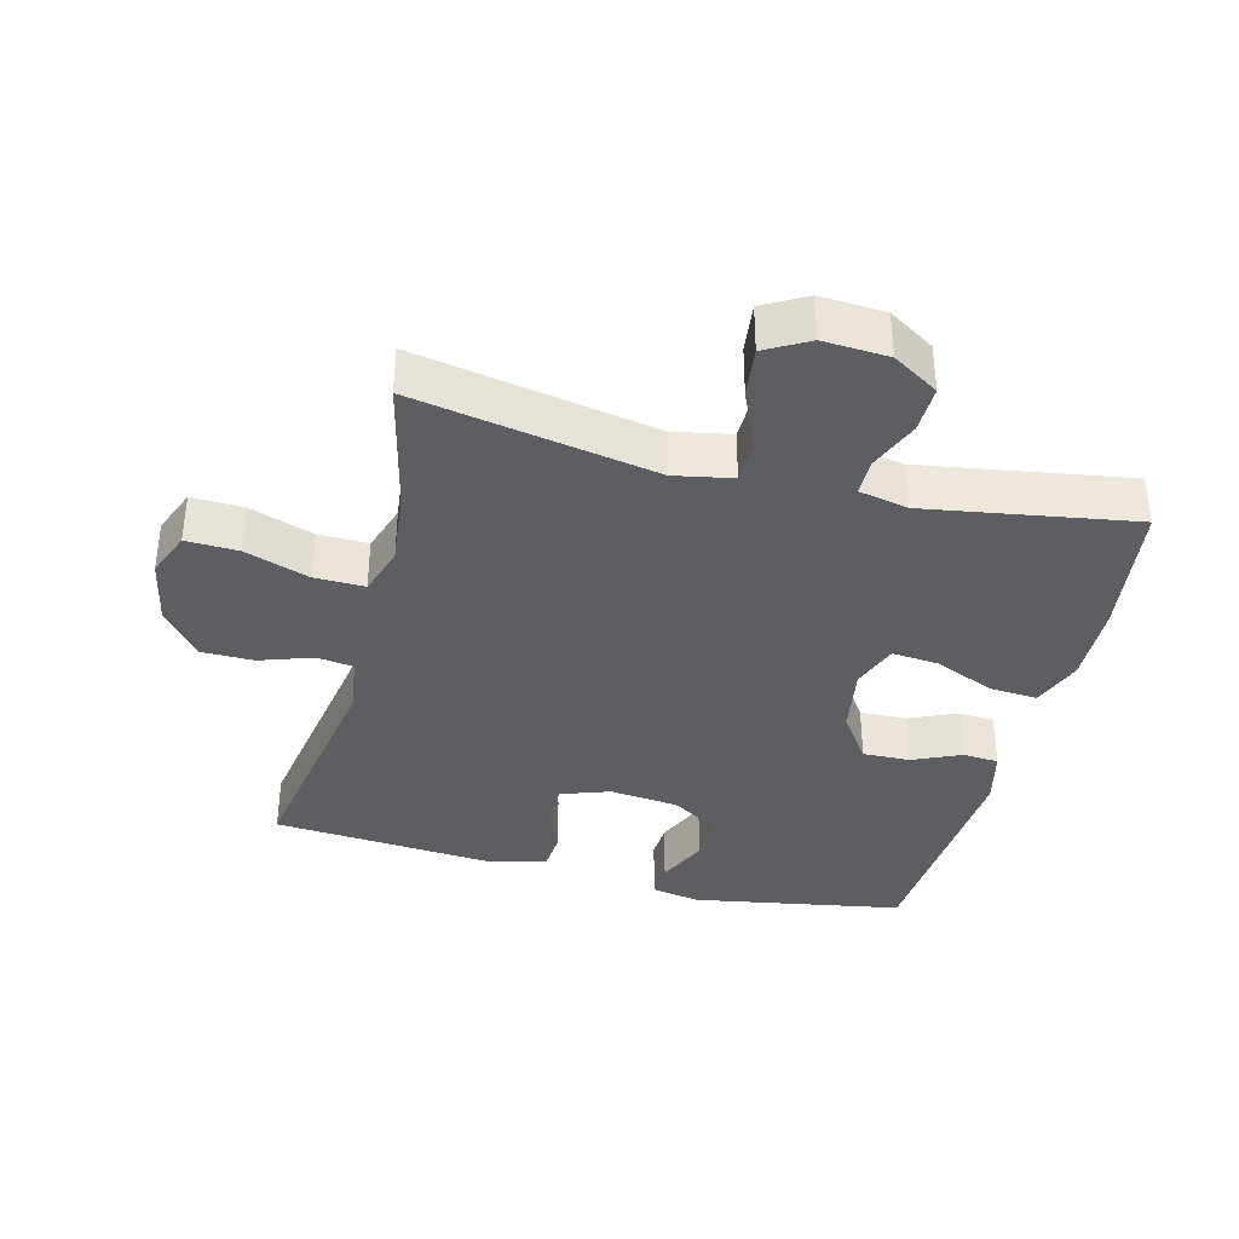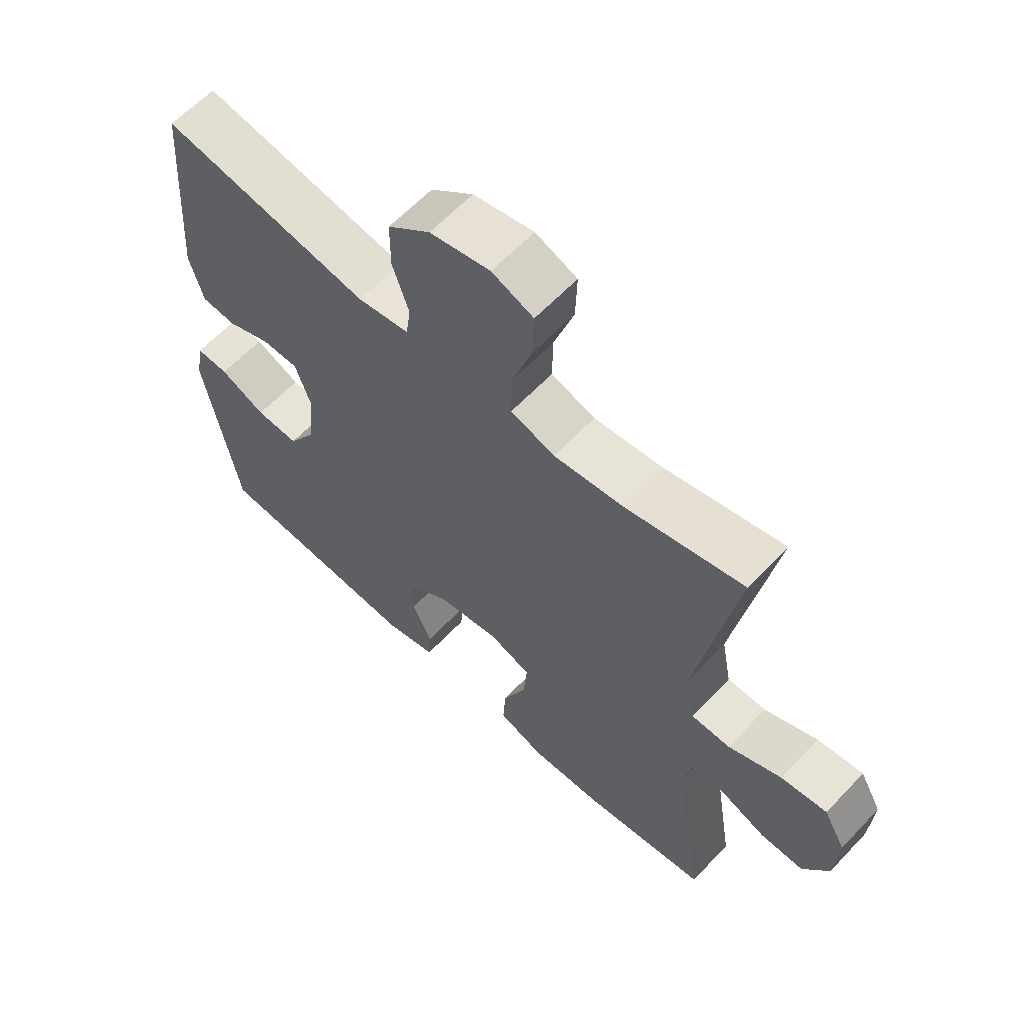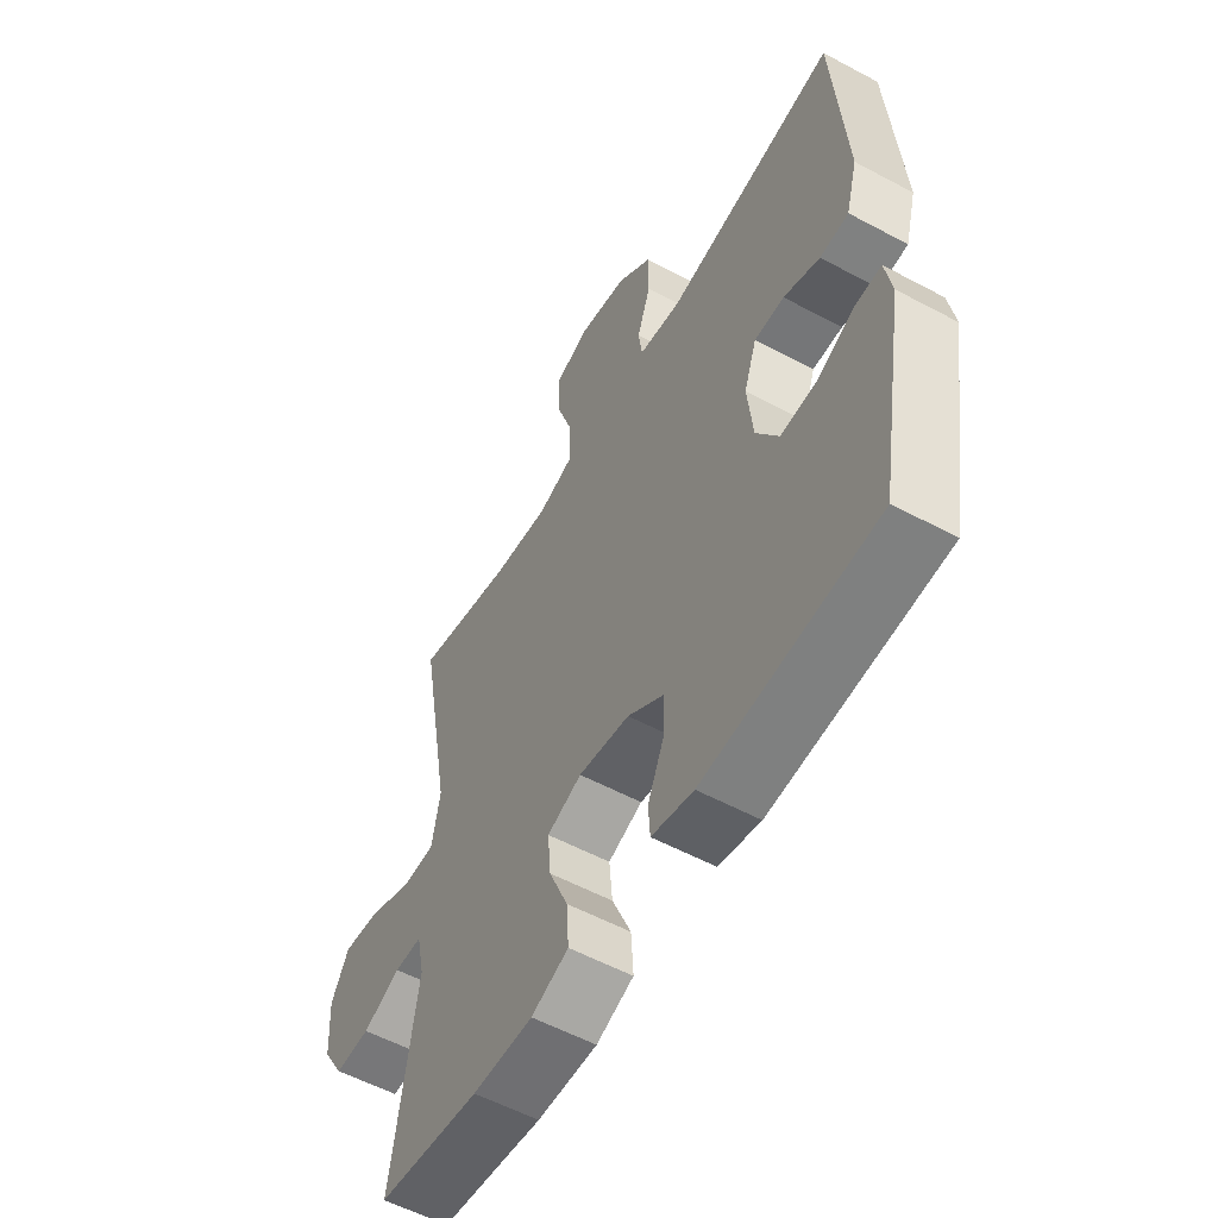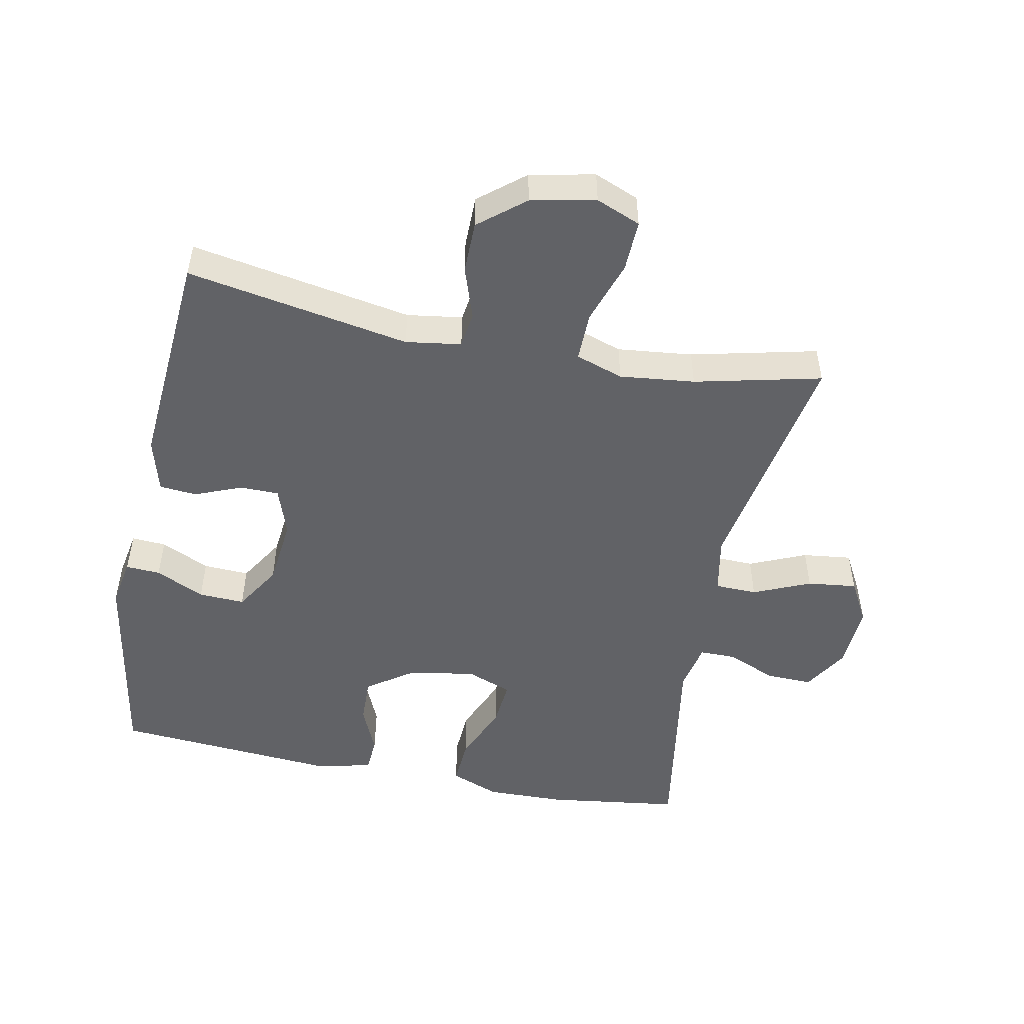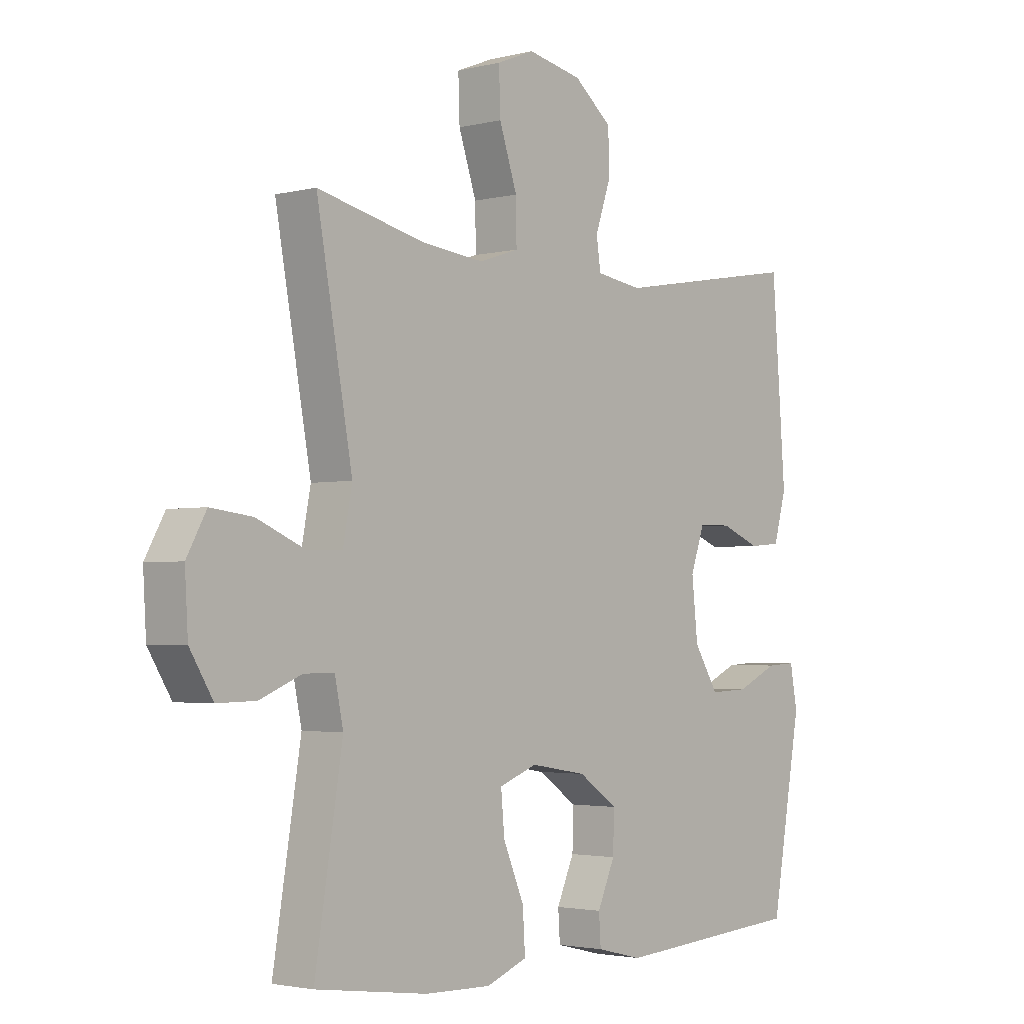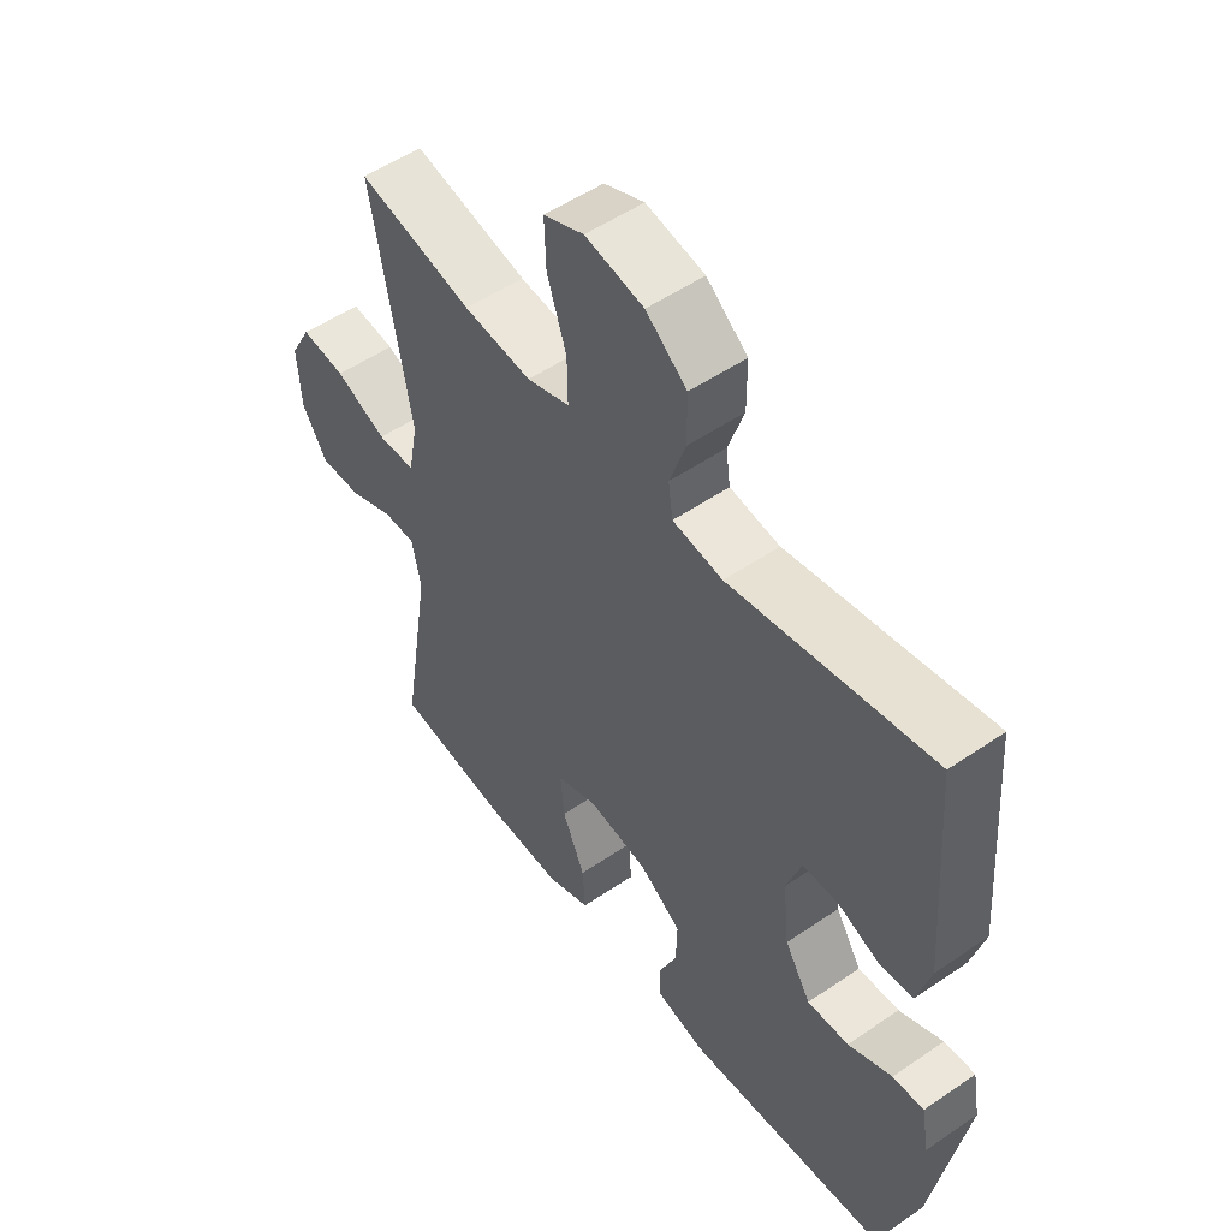
<metadata>
{"format":"obj","ext":"obj","renderer":"f3d","projection":"perspective","resolution":1024,"background":"white","views":[{"elev":-37.5,"azim":75.7,"up":"+Y"},{"elev":61.6,"azim":43.2,"up":"+Z"},{"elev":-56.0,"azim":-119.4,"up":"+Z"},{"elev":-50.7,"azim":-11.3,"up":"+Y"},{"elev":-2.6,"azim":130.8,"up":"+Z"},{"elev":52.3,"azim":-126.5,"up":"+Z"}]}
</metadata>
<code>
o path2696
v 0.4264 0.0375 -0.2099
v 0.4418 0.0375 -0.1349
v 0.4974 0.0375 -0.1349
v 0.5742 0.0375 -0.1668
v 0.6455 0.0375 -0.1683
v 0.6884 0.0375 -0.09844
v 0.6942 0.0375 0.000802
v 0.658 0.0375 0.06639
v 0.5816 0.0375 0.05715
v 0.4933 0.0375 0.01931
v 0.4282 0.0375 0.02093
v 0.4114 0.0375 0.1089
v 0.4774 0.0375 0.4756
v 0.281 0.0375 0.4297
v 0.1646 0.0375 0.4168
v 0.09097 0.0375 0.4411
v 0.09215 0.0375 0.5172
v 0.125 0.0375 0.6152
v 0.1276 0.0375 0.6943
v 0.05866 0.0375 0.7221
v -0.04149 0.0375 0.7015
v -0.1119 0.0375 0.6442
v -0.1123 0.0375 0.5639
v -0.08495 0.0375 0.4836
v -0.09259 0.0375 0.4283
v -0.1786 0.0375 0.4154
v -0.5243 0.0375 0.4756
v -0.5495 0.0375 0.135
v -0.5265 0.0375 0.05176
v -0.4687 0.0375 0.04701
v -0.3961 0.0375 0.07627
v -0.3359 0.0375 0.07539
v -0.3103 0.0375 0.001495
v -0.3213 0.0375 -0.1032
v -0.3659 0.0375 -0.1751
v -0.4372 0.0375 -0.1719
v -0.5129 0.0375 -0.1368
v -0.5666 0.0375 -0.1338
v -0.58 0.0375 -0.2078
v -0.5243 0.0375 -0.5263
v -0.1756 0.0375 -0.5524
v -0.09111 0.0375 -0.5317
v -0.08765 0.0375 -0.4775
v -0.1198 0.0375 -0.4044
v -0.1219 0.0375 -0.3332
v -0.04989 0.0375 -0.2831
v 0.05323 0.0375 -0.2661
v 0.1229 0.0375 -0.2925
v 0.1164 0.0375 -0.3648
v 0.07787 0.0375 -0.4551
v 0.07341 0.0375 -0.5281
v 0.149 0.0375 -0.5574
v 0.2709 0.0375 -0.5544
v 0.4774 0.0375 -0.5263
v 0.4264 -0.0375 -0.2099
v 0.4418 -0.0375 -0.1349
v 0.4974 -0.0375 -0.1349
v 0.5742 -0.0375 -0.1668
v 0.6455 -0.0375 -0.1683
v 0.6884 -0.0375 -0.09844
v 0.6942 -0.0375 0.000802
v 0.658 -0.0375 0.06639
v 0.5816 -0.0375 0.05715
v 0.4933 -0.0375 0.01931
v 0.4282 -0.0375 0.02093
v 0.4114 -0.0375 0.1089
v 0.4774 -0.0375 0.4756
v 0.281 -0.0375 0.4297
v 0.1646 -0.0375 0.4168
v 0.09097 -0.0375 0.4411
v 0.09215 -0.0375 0.5172
v 0.125 -0.0375 0.6152
v 0.1276 -0.0375 0.6943
v 0.05866 -0.0375 0.7221
v -0.04149 -0.0375 0.7015
v -0.1119 -0.0375 0.6442
v -0.1123 -0.0375 0.5639
v -0.08495 -0.0375 0.4836
v -0.09259 -0.0375 0.4283
v -0.1786 -0.0375 0.4154
v -0.5243 -0.0375 0.4756
v -0.5495 -0.0375 0.135
v -0.5265 -0.0375 0.05176
v -0.4687 -0.0375 0.04701
v -0.3961 -0.0375 0.07627
v -0.3359 -0.0375 0.07539
v -0.3103 -0.0375 0.001495
v -0.3213 -0.0375 -0.1032
v -0.3659 -0.0375 -0.1751
v -0.4372 -0.0375 -0.1719
v -0.5129 -0.0375 -0.1368
v -0.5666 -0.0375 -0.1338
v -0.58 -0.0375 -0.2078
v -0.5243 -0.0375 -0.5263
v -0.1756 -0.0375 -0.5524
v -0.09111 -0.0375 -0.5317
v -0.08765 -0.0375 -0.4775
v -0.1198 -0.0375 -0.4044
v -0.1219 -0.0375 -0.3332
v -0.04989 -0.0375 -0.2831
v 0.05323 -0.0375 -0.2661
v 0.1229 -0.0375 -0.2925
v 0.1164 -0.0375 -0.3648
v 0.07787 -0.0375 -0.4551
v 0.07341 -0.0375 -0.5281
v 0.149 -0.0375 -0.5574
v 0.2709 -0.0375 -0.5544
v 0.4774 -0.0375 -0.5263
v 0.6884 0.0375 -0.09844
v 0.6942 0.0375 0.000802
v 0.658 0.0375 0.06639
v 0.658 0.0375 0.06639
v 0.6455 0.0375 -0.1683
v 0.5816 0.0375 0.05715
v 0.5742 0.0375 -0.1668
v 0.4933 0.0375 0.01931
v 0.4974 0.0375 -0.1349
v 0.4418 0.0375 -0.1349
v 0.4418 0.0375 -0.1349
v 0.4282 0.0375 0.02093
v 0.4282 0.0375 0.02093
v 0.4264 0.0375 -0.2099
v 0.4774 0.0375 -0.5263
v 0.4774 0.0375 -0.5263
v 0.4114 0.0375 0.1089
v 0.4774 0.0375 0.4756
v 0.4774 0.0375 0.4756
v 0.281 0.0375 0.4297
v 0.2709 0.0375 -0.5544
v 0.1646 0.0375 0.4168
v 0.149 0.0375 -0.5574
v 0.09097 0.0375 0.4411
v 0.09097 0.0375 0.4411
v 0.07341 0.0375 -0.5281
v 0.07341 0.0375 -0.5281
v 0.1229 0.0375 -0.2925
v 0.1229 0.0375 -0.2925
v 0.1164 0.0375 -0.3648
v 0.125 0.0375 0.6152
v 0.1276 0.0375 0.6943
v 0.1276 0.0375 0.6943
v 0.05866 0.0375 0.7221
v 0.09215 0.0375 0.5172
v 0.05323 0.0375 -0.2661
v 0.07787 0.0375 -0.4551
v -0.04149 0.0375 0.7015
v -0.04989 0.0375 -0.2831
v -0.1119 0.0375 0.6442
v -0.1219 0.0375 -0.3332
v -0.08495 0.0375 0.4836
v -0.09259 0.0375 0.4283
v -0.09259 0.0375 0.4283
v -0.1123 0.0375 0.5639
v -0.09111 0.0375 -0.5317
v -0.09111 0.0375 -0.5317
v -0.08765 0.0375 -0.4775
v -0.1198 0.0375 -0.4044
v -0.1756 0.0375 -0.5524
v -0.1786 0.0375 0.4154
v -0.3103 0.0375 0.001495
v -0.3213 0.0375 -0.1032
v -0.3359 0.0375 0.07539
v -0.3359 0.0375 0.07539
v -0.3659 0.0375 -0.1751
v -0.3659 0.0375 -0.1751
v -0.3961 0.0375 0.07627
v -0.4372 0.0375 -0.1719
v -0.4687 0.0375 0.04701
v -0.5243 0.0375 -0.5263
v -0.5243 0.0375 -0.5263
v -0.5129 0.0375 -0.1368
v -0.5265 0.0375 0.05176
v -0.5265 0.0375 0.05176
v -0.5243 0.0375 0.4756
v -0.5243 0.0375 0.4756
v -0.5666 0.0375 -0.1338
v -0.5666 0.0375 -0.1338
v -0.5495 0.0375 0.135
v -0.58 0.0375 -0.2078
v 0.6884 -0.0375 -0.09844
v 0.6942 -0.0375 0.000802
v 0.658 -0.0375 0.06639
v 0.658 -0.0375 0.06639
v 0.6455 -0.0375 -0.1683
v 0.5816 -0.0375 0.05715
v 0.5742 -0.0375 -0.1668
v 0.4933 -0.0375 0.01931
v 0.4974 -0.0375 -0.1349
v 0.4418 -0.0375 -0.1349
v 0.4418 -0.0375 -0.1349
v 0.4282 -0.0375 0.02093
v 0.4282 -0.0375 0.02093
v 0.4264 -0.0375 -0.2099
v 0.4774 -0.0375 -0.5263
v 0.4774 -0.0375 -0.5263
v 0.4114 -0.0375 0.1089
v 0.4774 -0.0375 0.4756
v 0.4774 -0.0375 0.4756
v 0.281 -0.0375 0.4297
v 0.2709 -0.0375 -0.5544
v 0.1646 -0.0375 0.4168
v 0.149 -0.0375 -0.5574
v 0.09097 -0.0375 0.4411
v 0.09097 -0.0375 0.4411
v 0.07341 -0.0375 -0.5281
v 0.07341 -0.0375 -0.5281
v 0.1229 -0.0375 -0.2925
v 0.1229 -0.0375 -0.2925
v 0.1164 -0.0375 -0.3648
v 0.125 -0.0375 0.6152
v 0.1276 -0.0375 0.6943
v 0.1276 -0.0375 0.6943
v 0.05866 -0.0375 0.7221
v 0.09215 -0.0375 0.5172
v 0.05323 -0.0375 -0.2661
v 0.07787 -0.0375 -0.4551
v -0.04149 -0.0375 0.7015
v -0.04989 -0.0375 -0.2831
v -0.1119 -0.0375 0.6442
v -0.1219 -0.0375 -0.3332
v -0.08495 -0.0375 0.4836
v -0.09259 -0.0375 0.4283
v -0.09259 -0.0375 0.4283
v -0.1123 -0.0375 0.5639
v -0.09111 -0.0375 -0.5317
v -0.09111 -0.0375 -0.5317
v -0.08765 -0.0375 -0.4775
v -0.1198 -0.0375 -0.4044
v -0.1756 -0.0375 -0.5524
v -0.1786 -0.0375 0.4154
v -0.3103 -0.0375 0.001495
v -0.3213 -0.0375 -0.1032
v -0.3359 -0.0375 0.07539
v -0.3359 -0.0375 0.07539
v -0.3659 -0.0375 -0.1751
v -0.3659 -0.0375 -0.1751
v -0.3961 -0.0375 0.07627
v -0.4372 -0.0375 -0.1719
v -0.4687 -0.0375 0.04701
v -0.5243 -0.0375 -0.5263
v -0.5243 -0.0375 -0.5263
v -0.5129 -0.0375 -0.1368
v -0.5265 -0.0375 0.05176
v -0.5265 -0.0375 0.05176
v -0.5243 -0.0375 0.4756
v -0.5243 -0.0375 0.4756
v -0.5666 -0.0375 -0.1338
v -0.5666 -0.0375 -0.1338
v -0.5495 -0.0375 0.135
v -0.58 -0.0375 -0.2078
f 242 250 238
f 229 228 240
f 185 180 181
f 247 250 242
f 202 216 205
f 231 222 233
f 187 189 188
f 189 207 193
f 210 217 214
f 201 215 196
f 201 222 231
f 237 233 230
f 249 237 245
f 214 221 203
f 231 218 215
f 240 238 250
f 203 222 201
f 221 222 203
f 235 240 228
f 185 186 180
f 188 186 187
f 232 218 231
f 235 228 220
f 191 189 187
f 193 207 209
f 238 240 235
f 227 229 225
f 228 229 227
f 211 213 210
f 191 207 189
f 191 215 207
f 230 233 222
f 221 214 224
f 235 220 232
f 201 231 215
f 202 209 216
f 239 249 243
f 232 220 218
f 245 237 230
f 200 209 202
f 219 224 217
f 180 186 184
f 187 186 185
f 224 214 217
f 237 249 239
f 199 201 196
f 185 181 182
f 199 196 197
f 196 215 191
f 193 209 200
f 193 200 194
f 213 217 210
f 6 7 61 60
f 7 112 183 61
f 5 6 60 59
f 8 9 63 62
f 4 5 59 58
f 9 10 64 63
f 3 4 58 57
f 119 3 57 190
f 10 121 192 64
f 1 2 56 55
f 124 1 55 195
f 12 127 198 66
f 11 12 66 65
f 13 14 68 67
f 53 54 108 107
f 14 15 69 68
f 52 53 107 106
f 15 133 204 69
f 135 52 106 206
f 137 49 103 208
f 18 141 212 72
f 19 20 74 73
f 17 18 72 71
f 47 48 102 101
f 50 51 105 104
f 49 50 104 103
f 16 17 71 70
f 20 21 75 74
f 46 47 101 100
f 21 22 76 75
f 45 46 100 99
f 24 152 223 78
f 23 24 78 77
f 22 23 77 76
f 155 43 97 226
f 43 44 98 97
f 41 42 96 95
f 25 26 80 79
f 44 45 99 98
f 33 34 88 87
f 163 33 87 234
f 34 165 236 88
f 31 32 86 85
f 35 36 90 89
f 30 31 85 84
f 170 41 95 241
f 36 37 91 90
f 173 30 84 244
f 26 175 246 80
f 37 177 248 91
f 28 29 83 82
f 27 28 82 81
f 39 40 94 93
f 38 39 93 92
f 171 167 179
f 158 169 157
f 114 110 109
f 176 171 179
f 131 134 145
f 160 162 151
f 116 117 118
f 118 122 136
f 139 143 146
f 130 125 144
f 130 160 151
f 166 159 162
f 178 174 166
f 143 132 150
f 160 144 147
f 169 179 167
f 132 130 151
f 150 132 151
f 164 157 169
f 114 109 115
f 117 116 115
f 161 160 147
f 164 149 157
f 120 116 118
f 122 138 136
f 167 164 169
f 156 154 158
f 157 156 158
f 140 139 142
f 120 118 136
f 120 136 144
f 159 151 162
f 150 153 143
f 164 161 149
f 130 144 160
f 131 145 138
f 168 172 178
f 161 147 149
f 174 159 166
f 129 131 138
f 148 146 153
f 109 113 115
f 116 114 115
f 153 146 143
f 166 168 178
f 128 125 130
f 114 111 110
f 128 126 125
f 125 120 144
f 122 129 138
f 122 123 129
f 142 139 146

</code>
